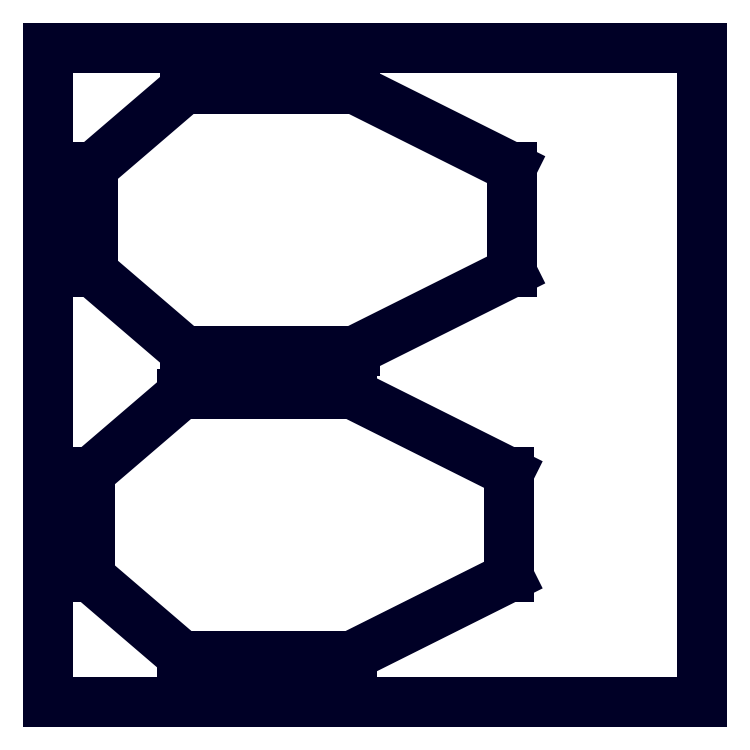
<metadata>
{"format":"dxf","ext":"dxf","renderer":"ezdxf+matplotlib","layout":"modelspace","background":"white","min_lineweight":24,"dpi":150}
</metadata>
<code>
0
SECTION
2
ENTITIES
0
LINE
8
20
10
0.4035
20
0.14
30
0
11
0.1279
21
0.3762
31
0
0
LINE
8
20
10
0.1279
20
0.3762
30
0
11
0.1279
21
0.6912
31
0
0
LINE
8
20
10
0.1279
20
0.6912
30
0
11
0.4035
21
0.9274
31
0
0
LINE
8
20
10
0.4035
20
0.9274
30
0
11
0.9153
21
0.9274
31
0
0
LINE
8
20
10
0.9153
20
0.9274
30
0
11
1.388
21
0.6912
31
0
0
LINE
8
20
10
1.388
20
0.6912
30
0
11
1.388
21
0.3762
31
0
0
LINE
8
20
10
1.388
20
0.3762
30
0
11
0.9153
21
0.14
31
0
0
LINE
8
20
10
0.9153
20
0.14
30
0
11
0.4035
21
0.14
31
0
0
LINE
8
20
10
0
20
0
30
0
11
1.969
21
0
31
0
0
LINE
8
20
10
1.969
20
0
30
0
11
1.969
21
1.969
31
0
0
LINE
8
20
10
1.969
20
1.969
30
0
11
0
21
1.969
31
0
0
LINE
8
20
10
0
20
1.969
30
0
11
0
21
0
31
0
0
LINE
8
20
10
0.4113
20
1.057
30
0
11
0.1357
21
1.294
31
0
0
LINE
8
20
10
0.1357
20
1.294
30
0
11
0.1357
21
1.609
31
0
0
LINE
8
20
10
0.1357
20
1.609
30
0
11
0.4113
21
1.845
31
0
0
LINE
8
20
10
0.4113
20
1.845
30
0
11
0.9232
21
1.845
31
0
0
LINE
8
20
10
0.9232
20
1.845
30
0
11
1.396
21
1.609
31
0
0
LINE
8
20
10
1.396
20
1.609
30
0
11
1.396
21
1.294
31
0
0
LINE
8
20
10
1.396
20
1.294
30
0
11
0.9232
21
1.057
31
0
0
LINE
8
20
10
0.9232
20
1.057
30
0
11
0.4113
21
1.057
31
0
0
ENDSEC
0
EOF

</code>
